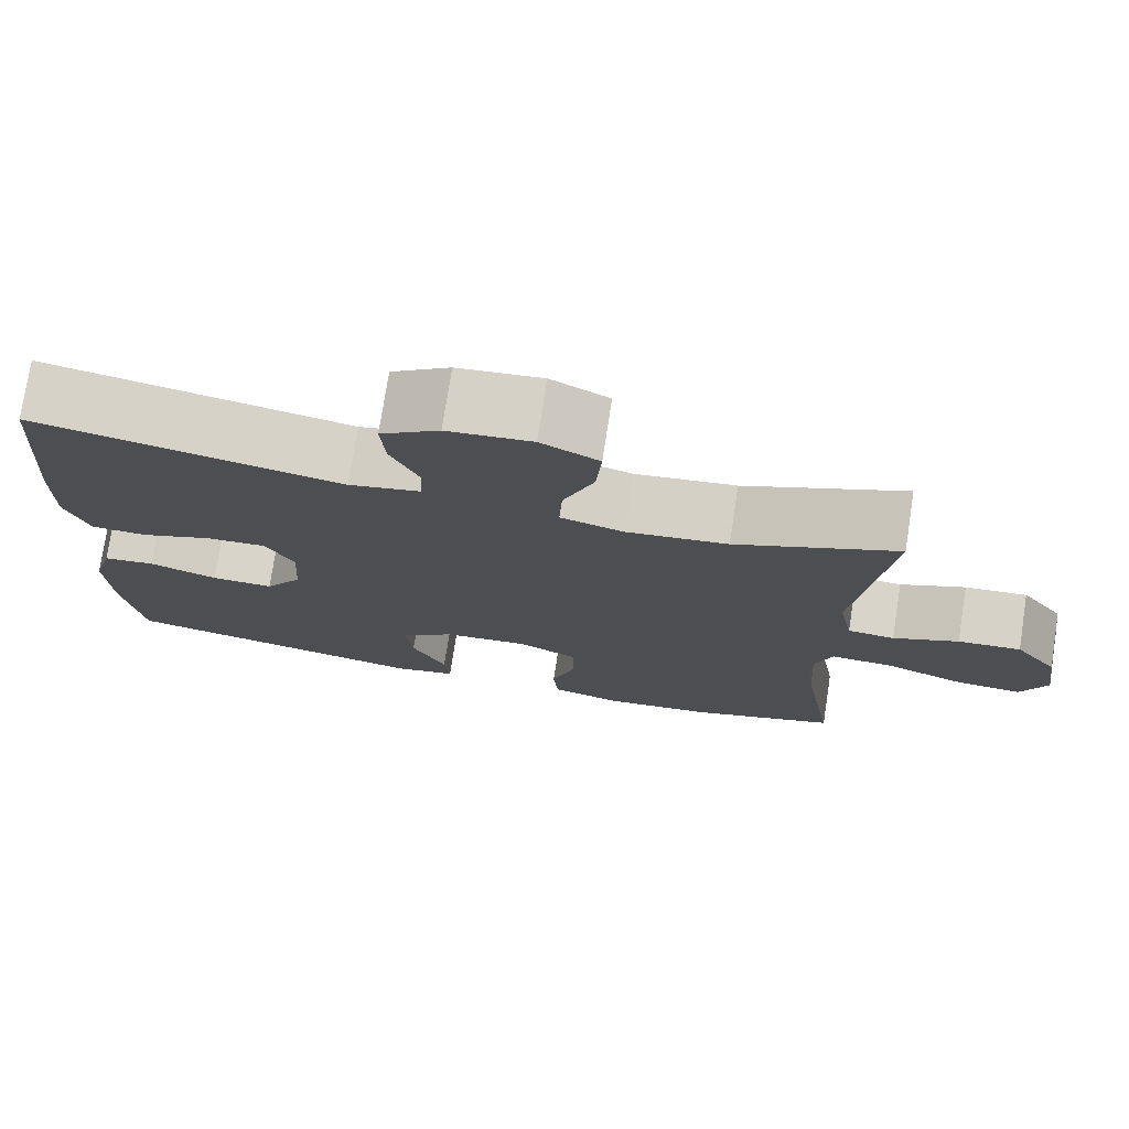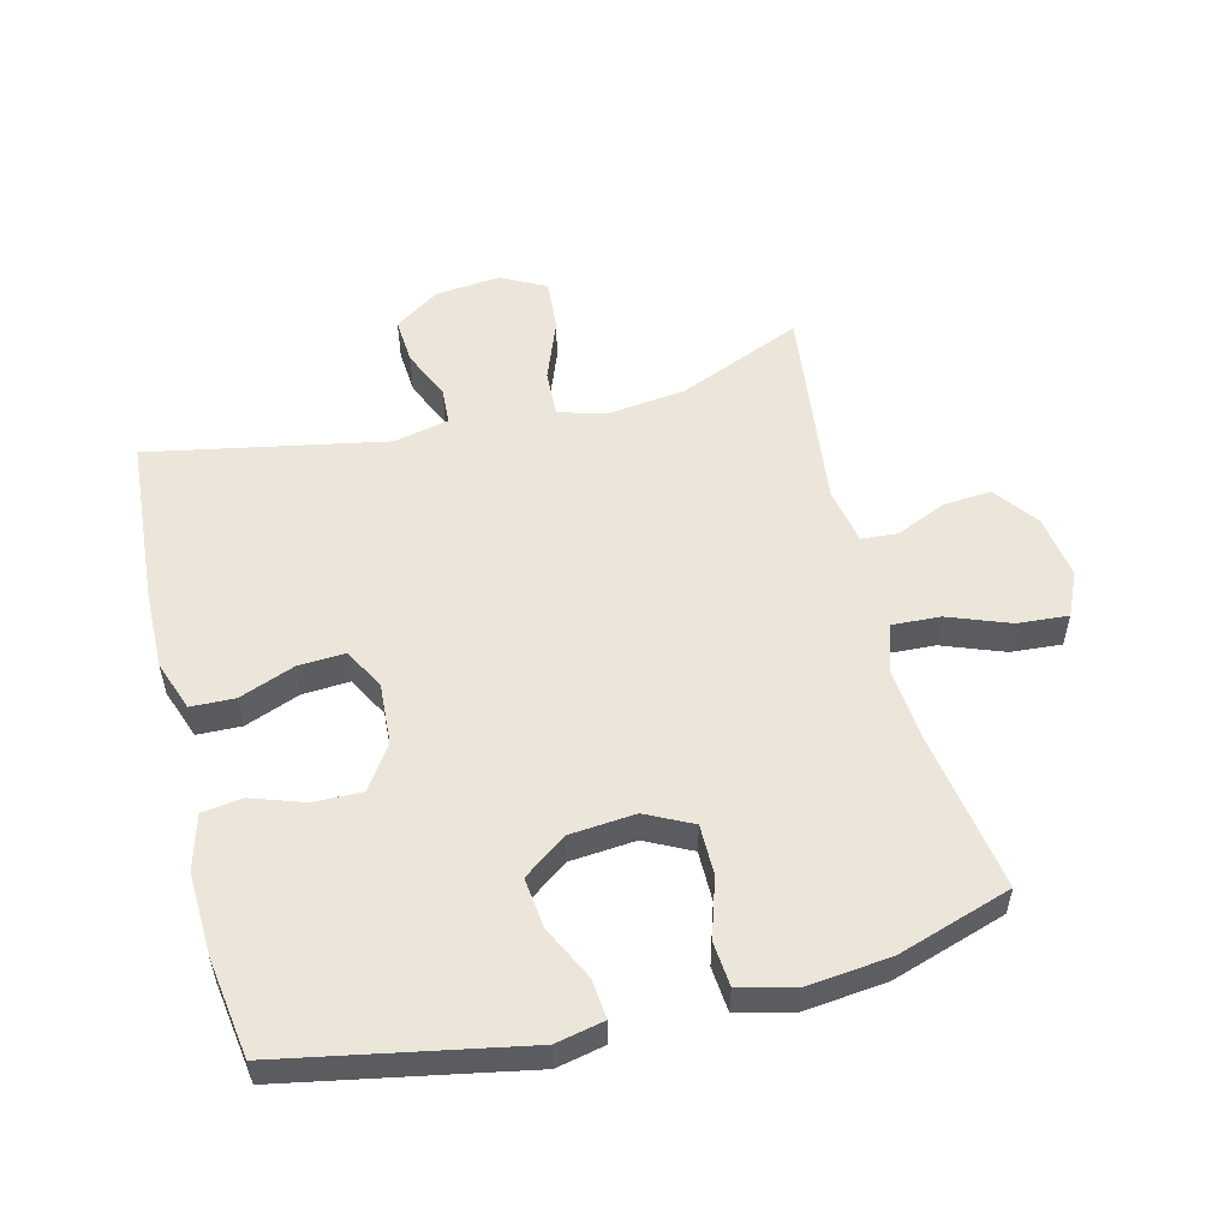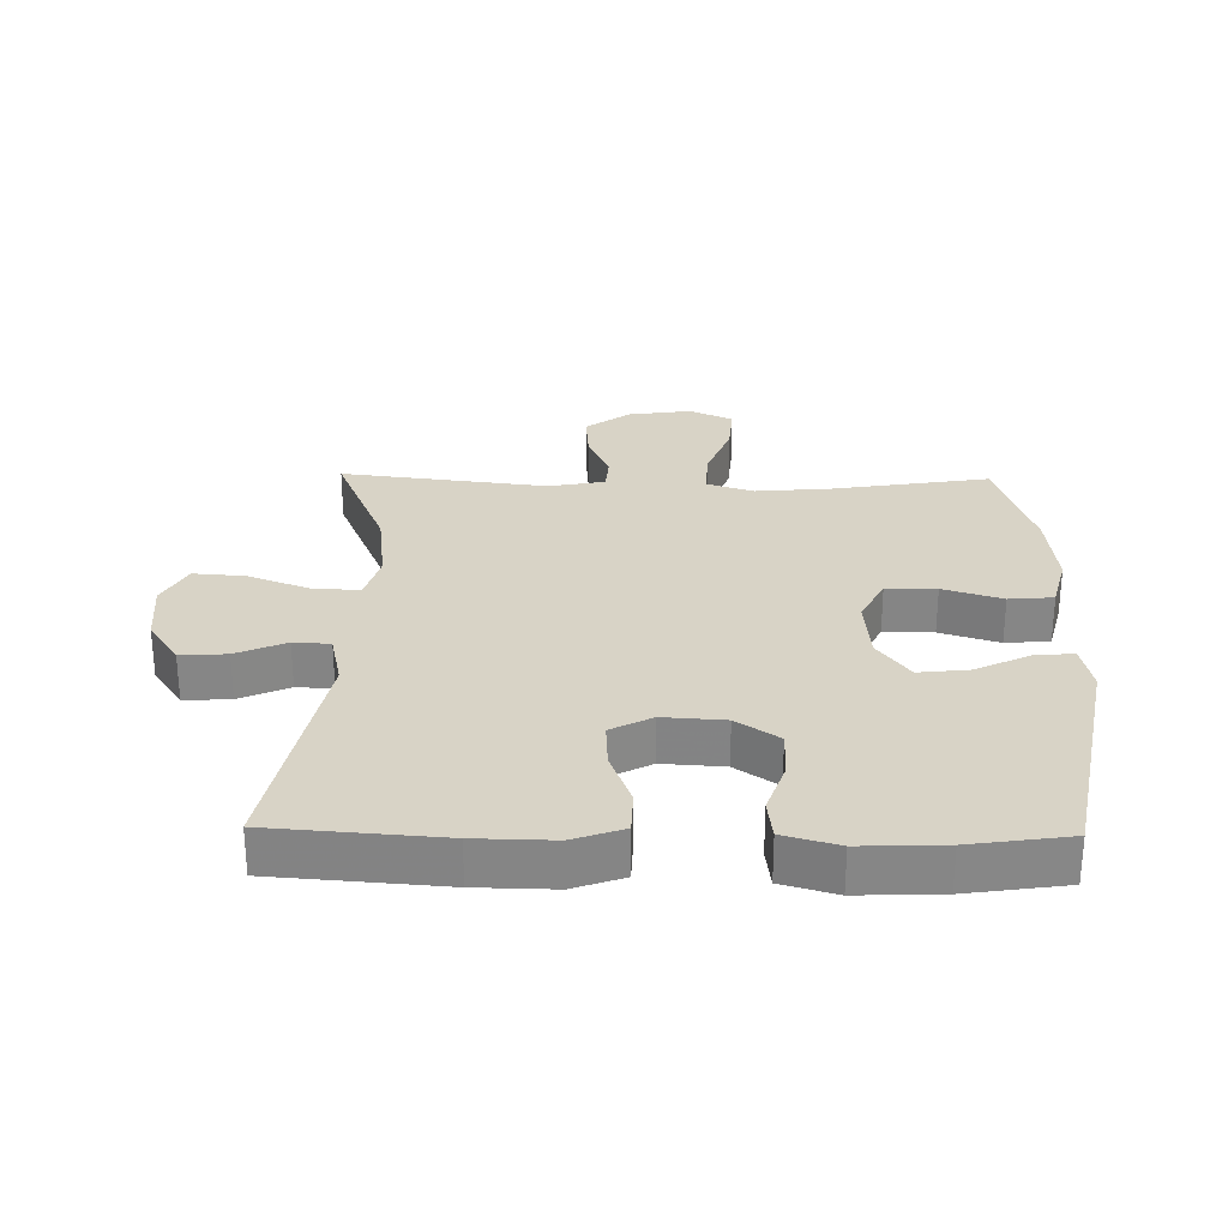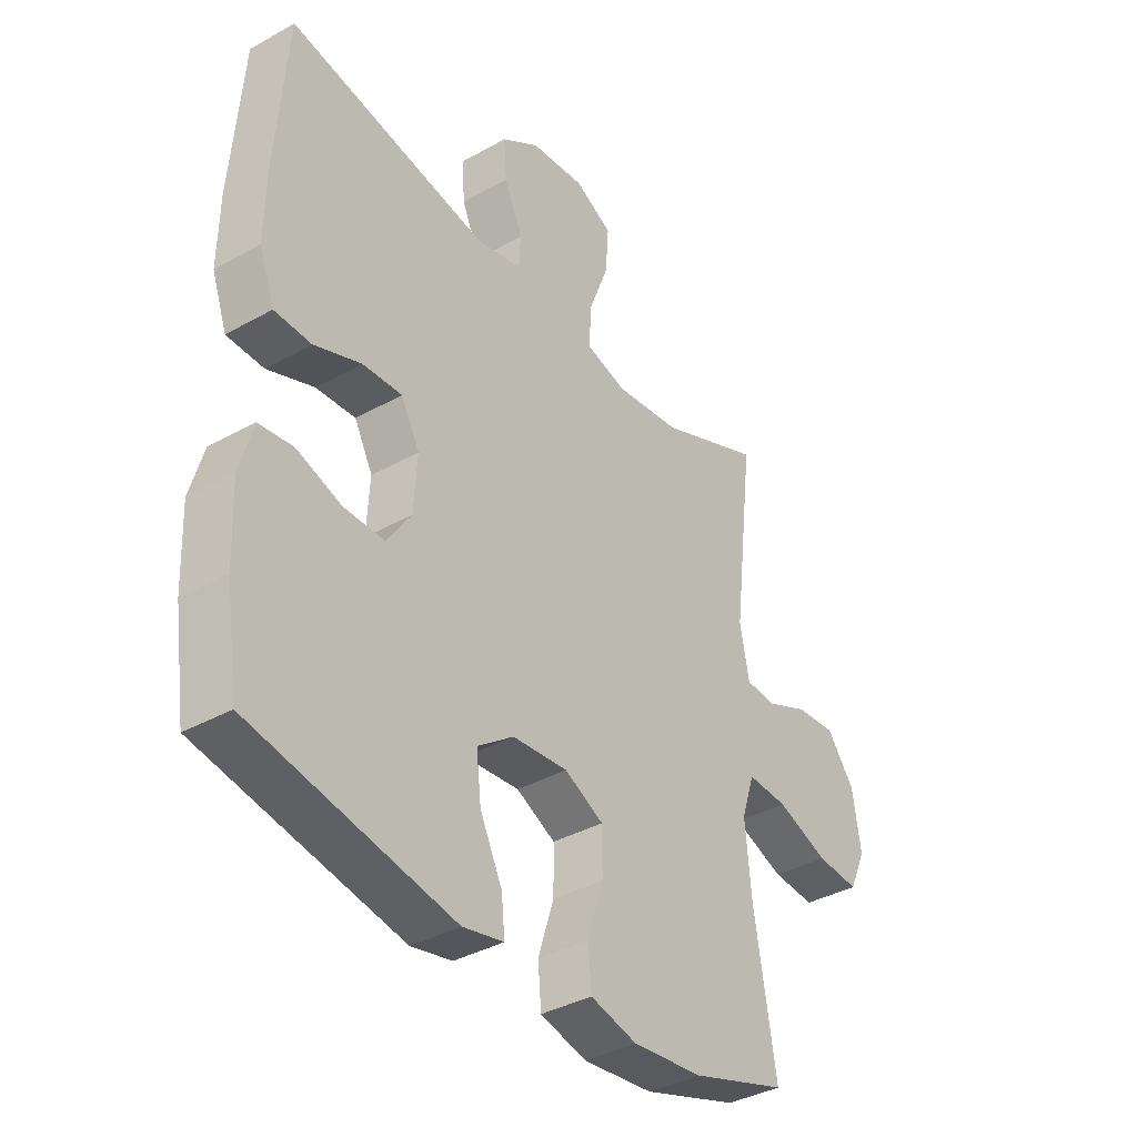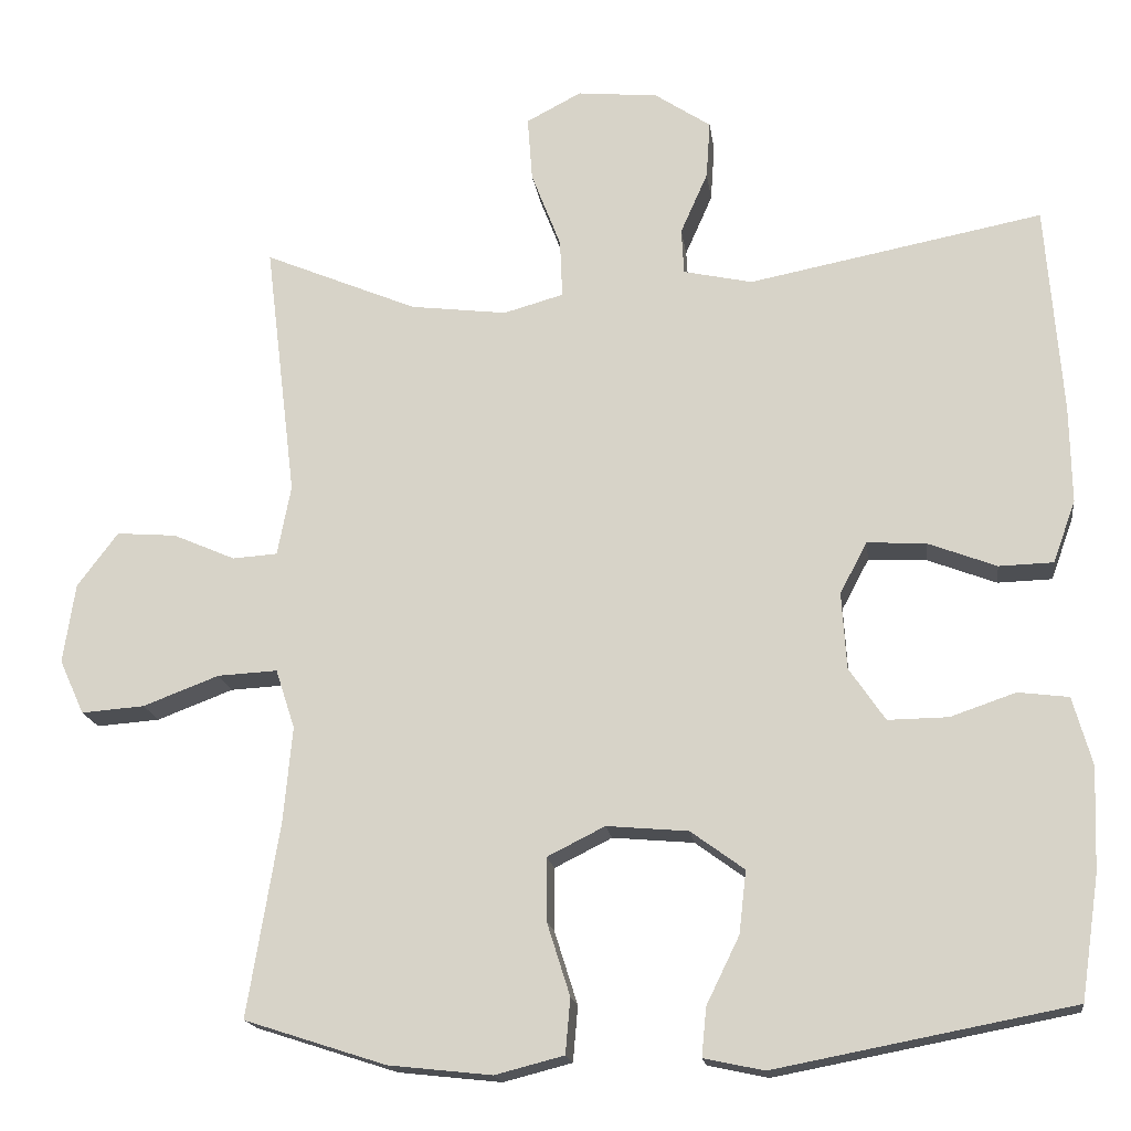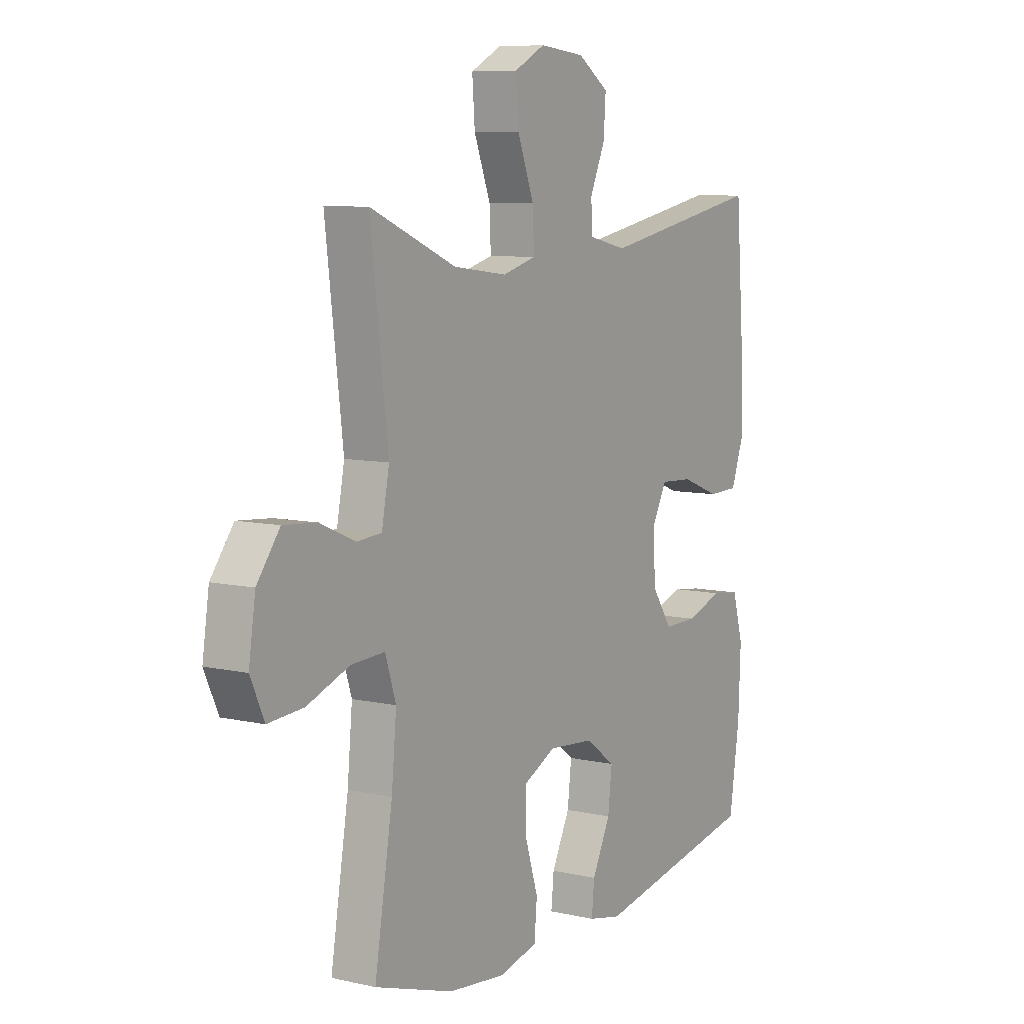
<metadata>
{"format":"obj","ext":"obj","renderer":"f3d","projection":"perspective","resolution":1024,"background":"white","views":[{"elev":75.8,"azim":-171.2,"up":"+Z"},{"elev":54.4,"azim":165.9,"up":"+Y"},{"elev":28.1,"azim":91.1,"up":"+Y"},{"elev":-37.4,"azim":125.8,"up":"+Z"},{"elev":-17.4,"azim":7.6,"up":"+Z"},{"elev":8.1,"azim":-57.9,"up":"+Z"}]}
</metadata>
<code>
v 0.5 0.07 -0.5
v 0.129 0.07 -0.571
v 0.054 0.07 -0.555
v 0.06 0.07 -0.494
v 0.101 0.07 -0.41
v 0.11 0.07 -0.332
v 0.043 0.07 -0.283
v -0.059 0.07 -0.274
v -0.131 0.07 -0.31
v -0.131 0.07 -0.388
v -0.102 0.07 -0.48
v -0.108 0.07 -0.549
v -0.194 0.07 -0.571
v -0.323 0.07 -0.557
v -0.5 0.07 -0.5
v -0.46 0.07 -0.257
v -0.449 0.07 -0.138
v -0.473 0.07 -0.064
v -0.548 0.07 -0.068
v -0.643 0.07 -0.104
v -0.722 0.07 -0.11
v -0.753 0.07 -0.042
v -0.738 0.07 0.058
v -0.687 0.07 0.126
v -0.612 0.07 0.12
v -0.534 0.07 0.086
v -0.478 0.07 0.09
v -0.461 0.07 0.178
v -0.5 0.07 0.5
v -0.308 0.07 0.419
v -0.187 0.07 0.404
v -0.112 0.07 0.425
v -0.115 0.07 0.498
v -0.152 0.07 0.594
v -0.158 0.07 0.675
v -0.089 0.07 0.711
v 0.012 0.07 0.701
v 0.082 0.07 0.654
v 0.077 0.07 0.582
v 0.043 0.07 0.505
v 0.046 0.07 0.448
v 0.132 0.07 0.429
v 0.5 0.07 0.5
v 0.52 0.07 0.237
v 0.522 0.07 0.116
v 0.494 0.07 0.038
v 0.426 0.07 0.036
v 0.34 0.07 0.069
v 0.267 0.07 0.073
v 0.233 0.07 0.009
v 0.239 0.07 -0.087
v 0.284 0.07 -0.153
v 0.359 0.07 -0.152
v 0.441 0.07 -0.124
v 0.504 0.07 -0.132
v 0.528 0.07 -0.217
v 0.523 0.07 -0.346
v 0.5 0 -0.5
v 0.129 0 -0.571
v 0.054 0 -0.555
v 0.06 0 -0.494
v 0.101 0 -0.41
v 0.11 0 -0.332
v 0.043 0 -0.283
v -0.059 0 -0.274
v -0.131 0 -0.31
v -0.131 0 -0.388
v -0.102 0 -0.48
v -0.108 0 -0.549
v -0.194 0 -0.571
v -0.323 0 -0.557
v -0.5 0 -0.5
v -0.46 0 -0.257
v -0.449 0 -0.138
v -0.473 0 -0.064
v -0.548 0 -0.068
v -0.643 0 -0.104
v -0.722 0 -0.11
v -0.753 0 -0.042
v -0.738 0 0.058
v -0.687 0 0.126
v -0.612 0 0.12
v -0.534 0 0.086
v -0.478 0 0.09
v -0.461 0 0.178
v -0.5 0 0.5
v -0.308 0 0.419
v -0.187 0 0.404
v -0.112 0 0.425
v -0.115 0 0.498
v -0.152 0 0.594
v -0.158 0 0.675
v -0.089 0 0.711
v 0.012 0 0.701
v 0.082 0 0.654
v 0.077 0 0.582
v 0.043 0 0.505
v 0.046 0 0.448
v 0.132 0 0.429
v 0.5 0 0.5
v 0.52 0 0.237
v 0.522 0 0.116
v 0.494 0 0.038
v 0.426 0 0.036
v 0.34 0 0.069
v 0.267 0 0.073
v 0.233 0 0.009
v 0.239 0 -0.087
v 0.284 0 -0.153
v 0.359 0 -0.152
v 0.441 0 -0.124
v 0.504 0 -0.132
v 0.528 0 -0.217
v 0.523 0 -0.346
f 3 4 5
f 2 3 5
f 1 2 5
f 57 1 5
f 56 57 5
f 55 56 5
f 54 55 5
f 53 54 5
f 52 53 5 6
f 51 52 6 7
f 50 51 7 8
f 49 50 8 9
f 46 47 48
f 45 46 48
f 44 45 48
f 43 44 48
f 42 43 48
f 41 42 48 49
f 38 39 40
f 37 38 40
f 36 37 40
f 35 36 40
f 34 35 40
f 33 34 40
f 32 33 40 41
f 41 49 9
f 32 41 9
f 31 32 9
f 28 29 30
f 31 9 10
f 30 31 10
f 28 30 10
f 27 28 10
f 24 25 26
f 23 24 26
f 22 23 26
f 21 22 26
f 20 21 26
f 19 20 26
f 18 19 26 27
f 14 15 16
f 13 14 16
f 12 13 16
f 11 12 16
f 10 11 16
f 10 16 17
f 10 17 18 27
f 62 61 60
f 62 60 59
f 62 59 58
f 62 58 114
f 62 114 113
f 62 113 112
f 62 112 111
f 62 111 110
f 63 62 110 109
f 64 63 109 108
f 65 64 108 107
f 66 65 107 106
f 105 104 103
f 105 103 102
f 105 102 101
f 105 101 100
f 105 100 99
f 106 105 99 98
f 97 96 95
f 97 95 94
f 97 94 93
f 97 93 92
f 97 92 91
f 97 91 90
f 98 97 90 89
f 66 106 98
f 66 98 89
f 66 89 88
f 87 86 85
f 67 66 88
f 67 88 87
f 67 87 85
f 67 85 84
f 83 82 81
f 83 81 80
f 83 80 79
f 83 79 78
f 83 78 77
f 83 77 76
f 84 83 76 75
f 73 72 71
f 73 71 70
f 73 70 69
f 73 69 68
f 73 68 67
f 74 73 67
f 84 75 74 67
f 1 58 59 2
f 2 59 60 3
f 3 60 61 4
f 4 61 62 5
f 5 62 63 6
f 6 63 64 7
f 7 64 65 8
f 8 65 66 9
f 9 66 67 10
f 10 67 68 11
f 11 68 69 12
f 12 69 70 13
f 13 70 71 14
f 14 71 72 15
f 15 72 73 16
f 16 73 74 17
f 17 74 75 18
f 18 75 76 19
f 19 76 77 20
f 20 77 78 21
f 21 78 79 22
f 22 79 80 23
f 23 80 81 24
f 24 81 82 25
f 25 82 83 26
f 26 83 84 27
f 27 84 85 28
f 28 85 86 29
f 29 86 87 30
f 30 87 88 31
f 31 88 89 32
f 32 89 90 33
f 33 90 91 34
f 34 91 92 35
f 35 92 93 36
f 36 93 94 37
f 37 94 95 38
f 38 95 96 39
f 39 96 97 40
f 40 97 98 41
f 41 98 99 42
f 42 99 100 43
f 43 100 101 44
f 44 101 102 45
f 45 102 103 46
f 46 103 104 47
f 47 104 105 48
f 48 105 106 49
f 49 106 107 50
f 50 107 108 51
f 51 108 109 52
f 52 109 110 53
f 53 110 111 54
f 54 111 112 55
f 55 112 113 56
f 56 113 114 57
f 57 114 58 1

</code>
